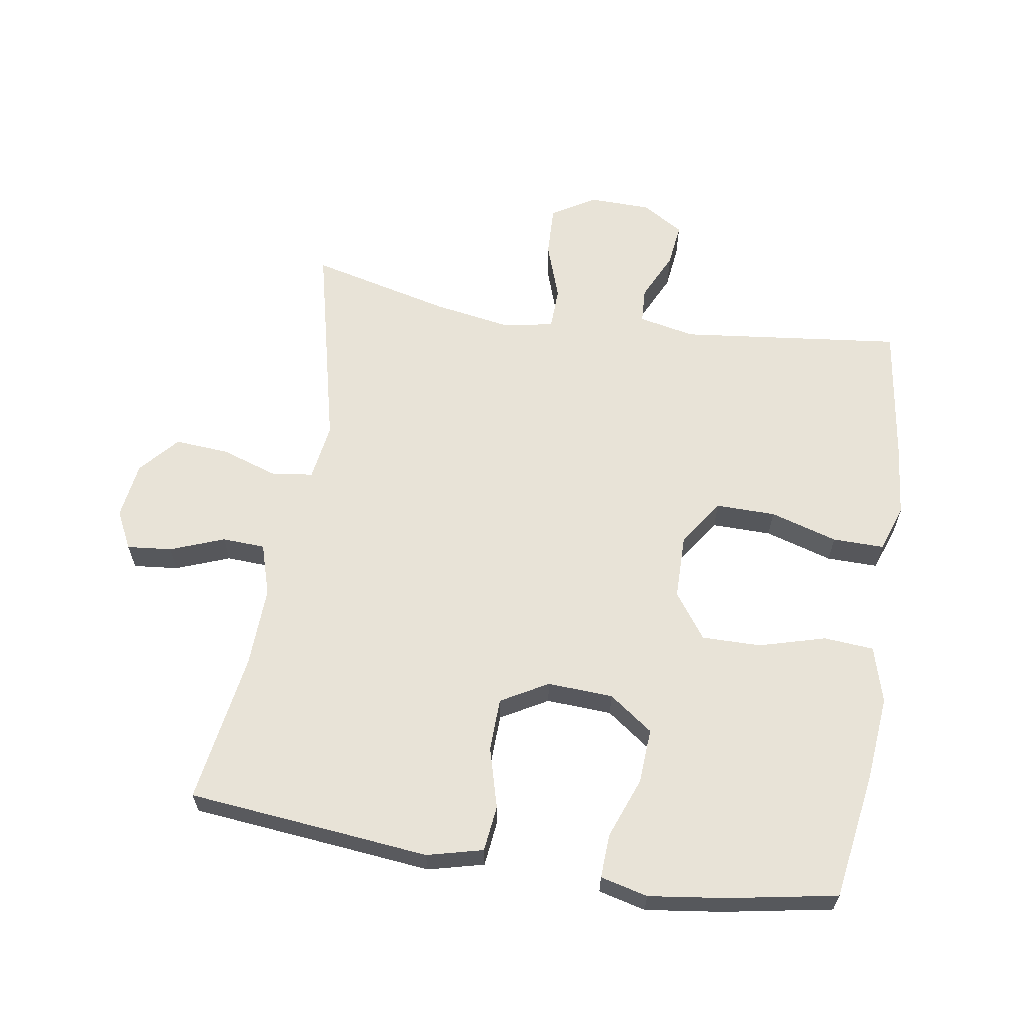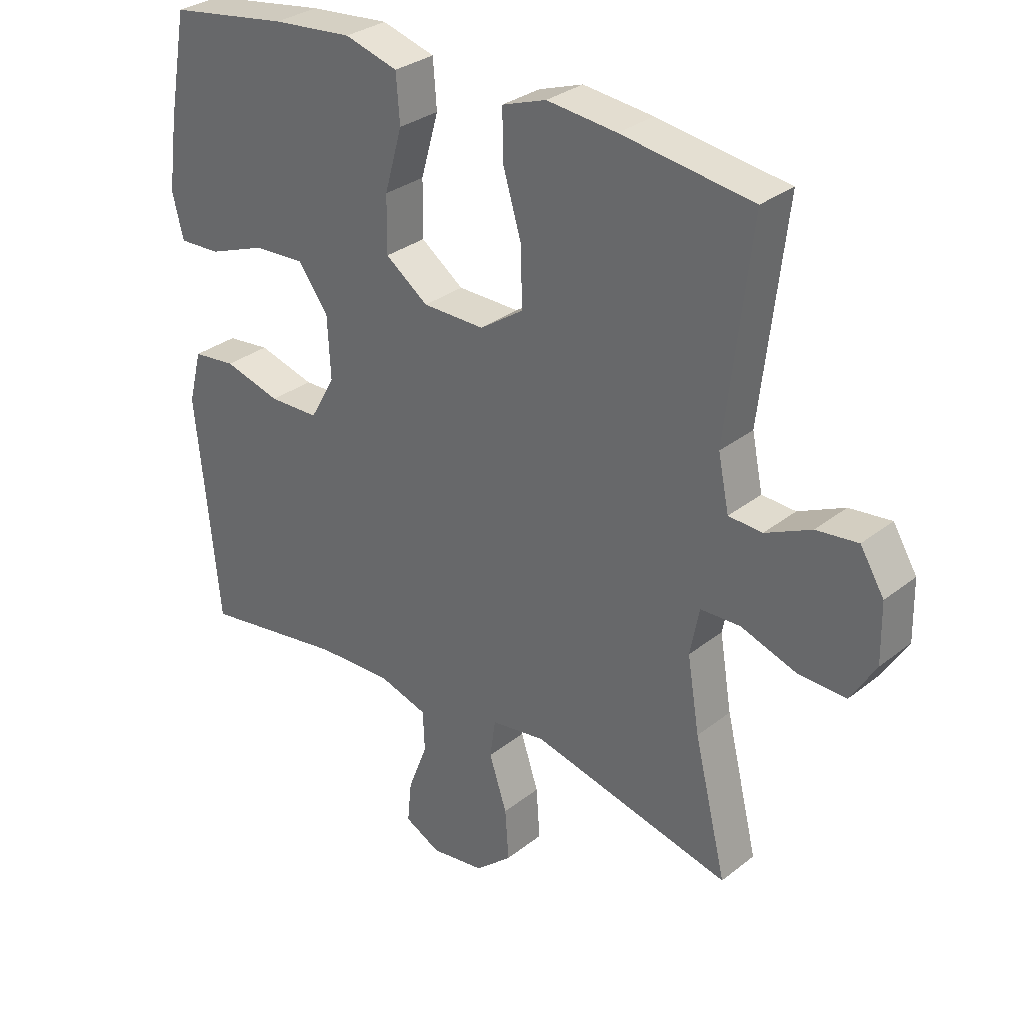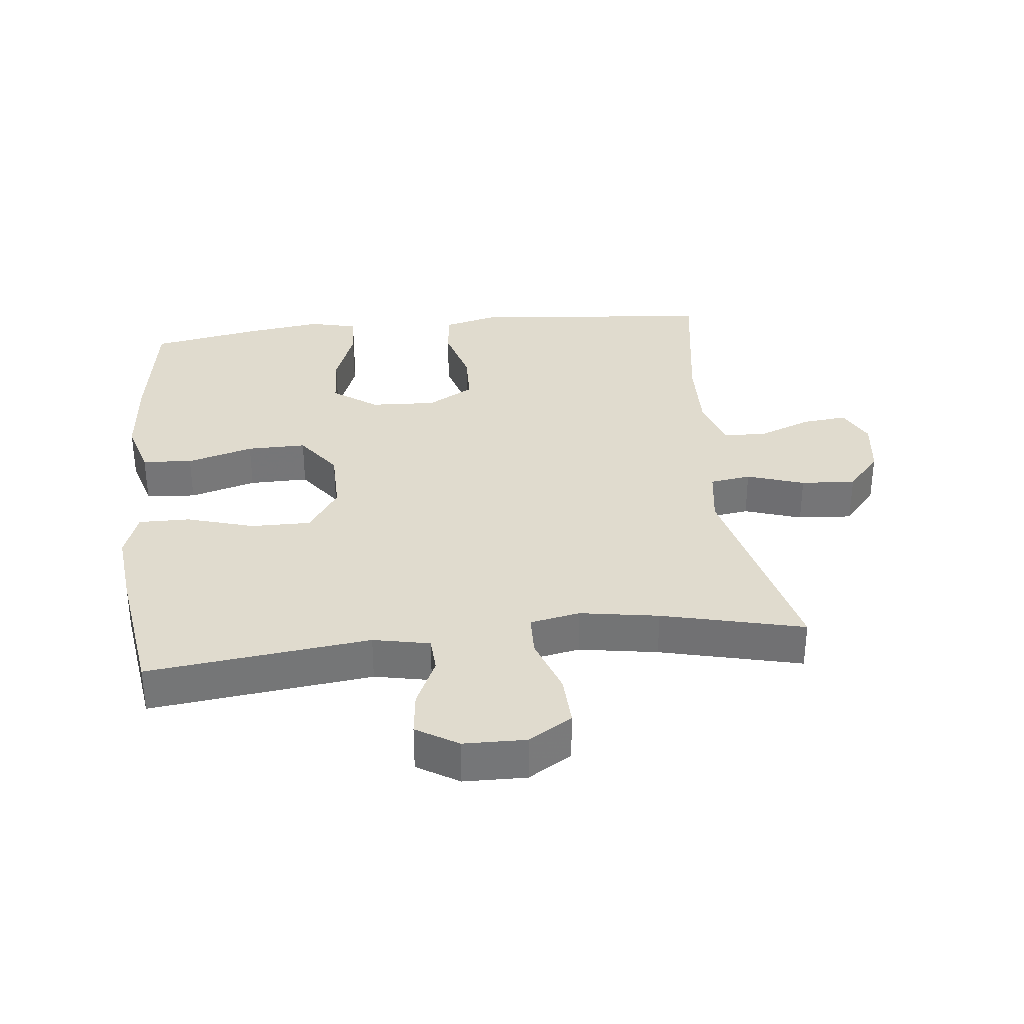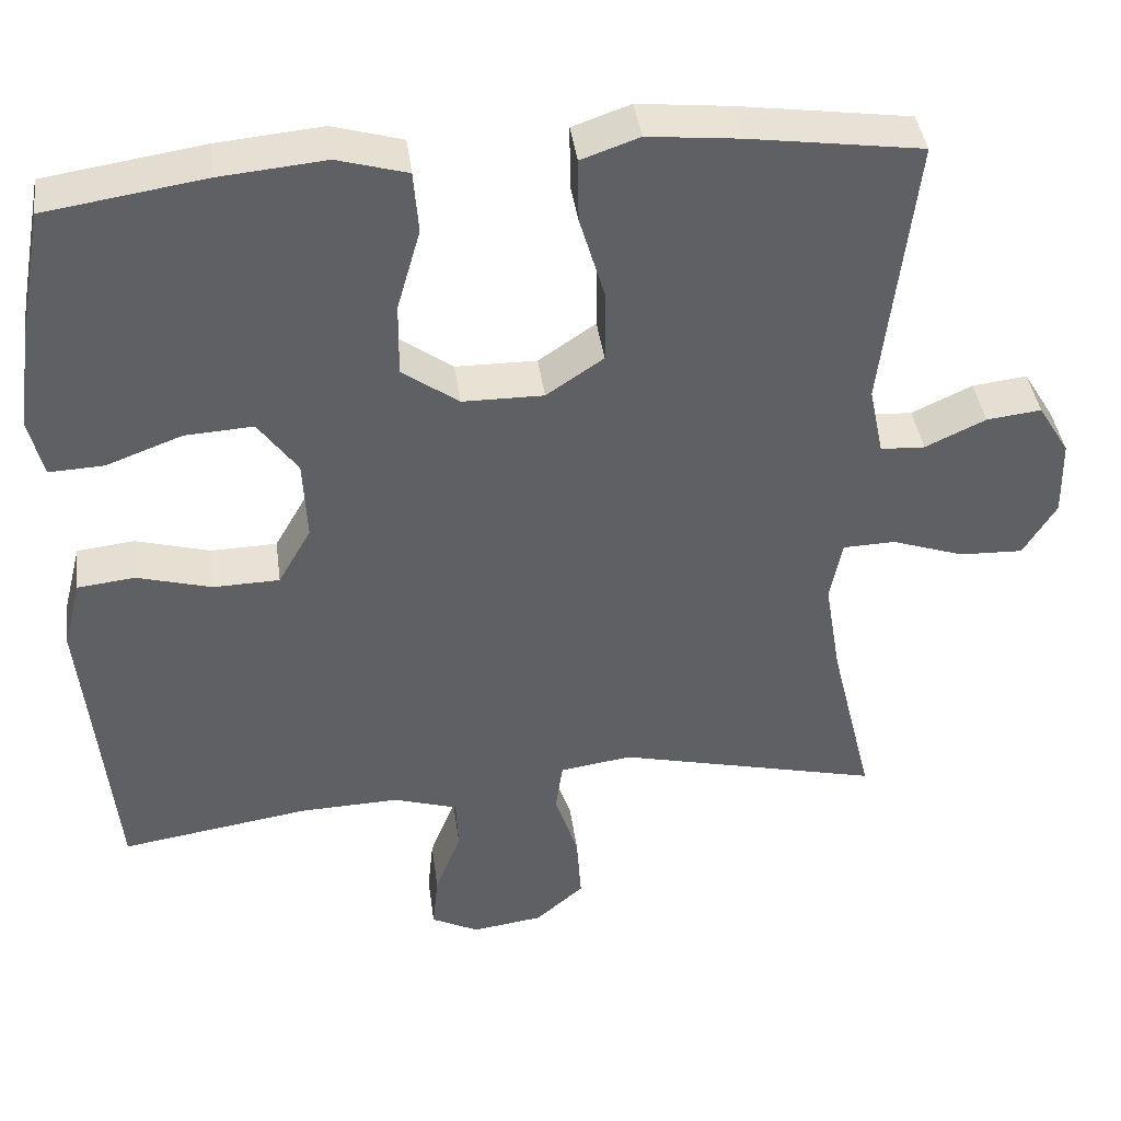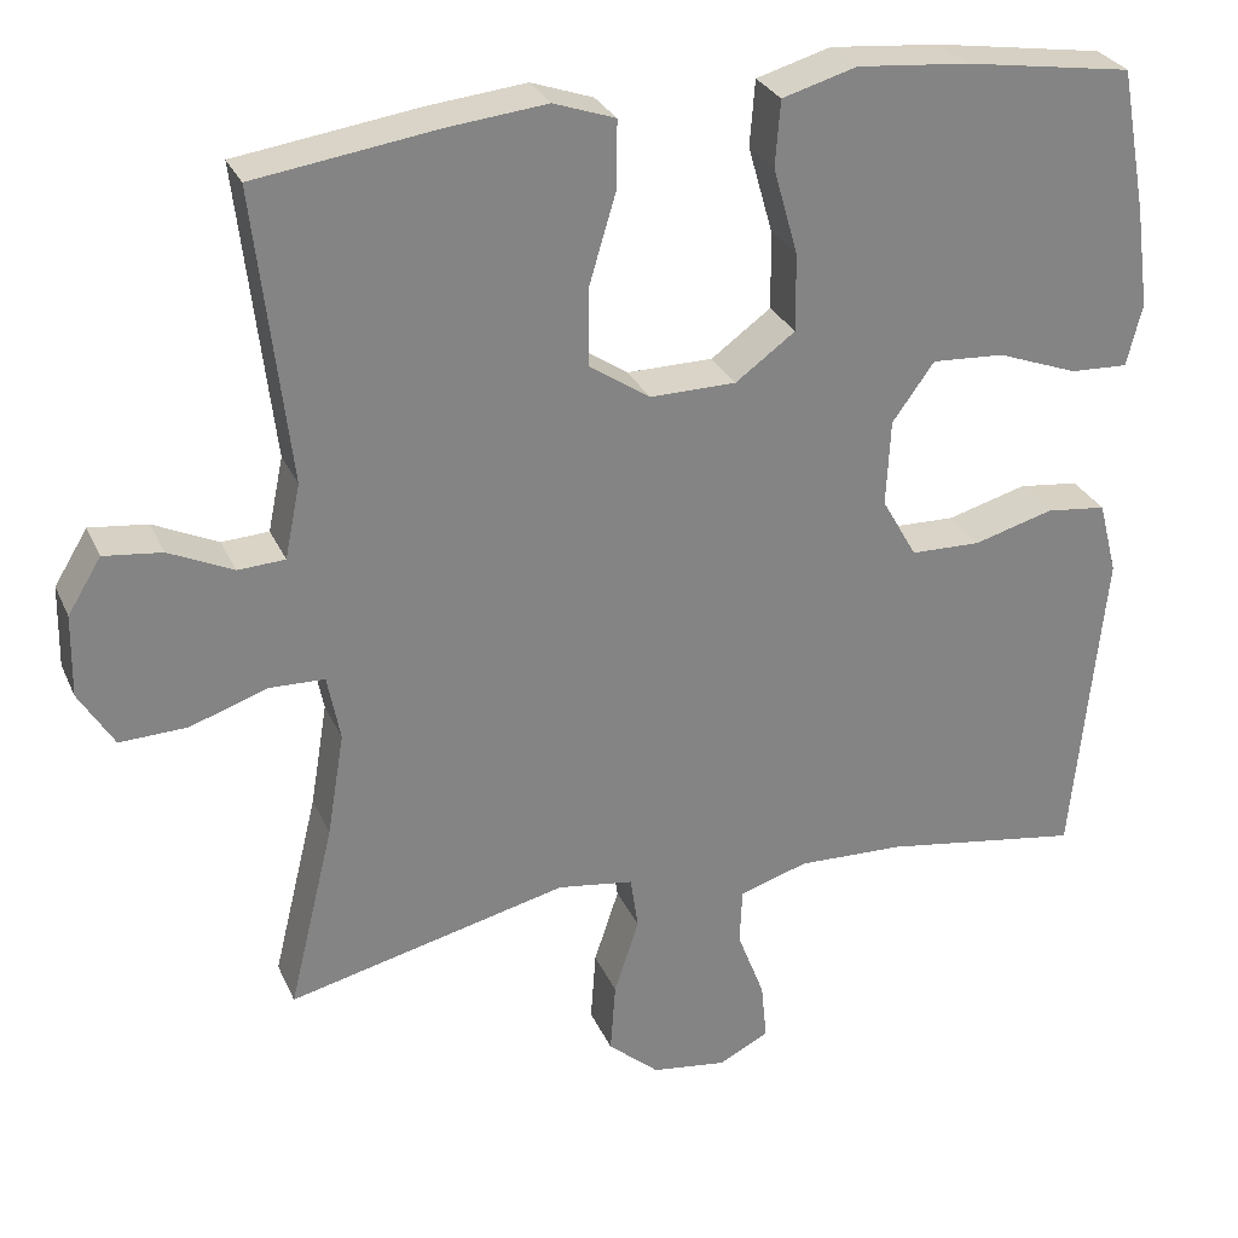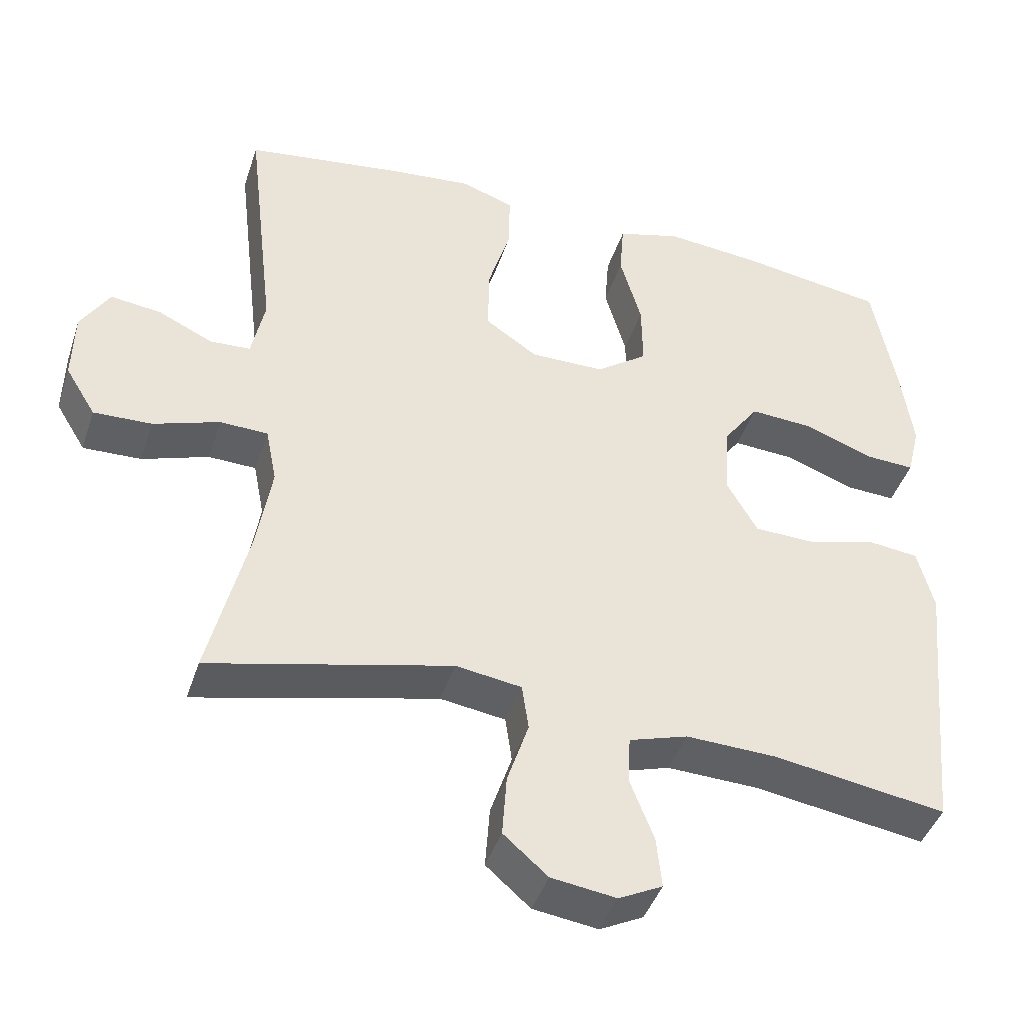
<metadata>
{"format":"obj","ext":"obj","renderer":"f3d","projection":"perspective","resolution":1024,"background":"white","views":[{"elev":62.2,"azim":-80.8,"up":"+Y"},{"elev":30.8,"azim":41.7,"up":"+Z"},{"elev":33.6,"azim":83.7,"up":"+Y"},{"elev":40.6,"azim":-7.6,"up":"+Z"},{"elev":28.7,"azim":159.5,"up":"+Z"},{"elev":-43.2,"azim":162.2,"up":"+Z"}]}
</metadata>
<code>
v 0.5 0.07 -0.5
v 0.172 0.07 -0.421
v 0.083 0.07 -0.434
v 0.074 0.07 -0.497
v 0.103 0.07 -0.585
v 0.109 0.07 -0.669
v 0.049 0.07 -0.721
v -0.039 0.07 -0.733
v -0.098 0.07 -0.703
v -0.091 0.07 -0.634
v -0.059 0.07 -0.551
v -0.062 0.07 -0.485
v -0.142 0.07 -0.46
v -0.266 0.07 -0.464
v -0.5 0.07 -0.5
v -0.524 0.07 -0.255
v -0.537 0.07 -0.127
v -0.515 0.07 -0.041
v -0.444 0.07 -0.033
v -0.351 0.07 -0.059
v -0.269 0.07 -0.057
v -0.228 0.07 0.015
v -0.233 0.07 0.116
v -0.282 0.07 0.184
v -0.367 0.07 0.179
v -0.461 0.07 0.144
v -0.529 0.07 0.141
v -0.547 0.07 0.214
v -0.531 0.07 0.332
v -0.5 0.07 0.5
v -0.303 0.07 0.53
v -0.172 0.07 0.542
v -0.085 0.07 0.517
v -0.079 0.07 0.44
v -0.108 0.07 0.338
v -0.109 0.07 0.247
v -0.039 0.07 0.196
v 0.062 0.07 0.195
v 0.133 0.07 0.243
v 0.132 0.07 0.335
v 0.101 0.07 0.439
v 0.1 0.07 0.518
v 0.172 0.07 0.543
v 0.286 0.07 0.531
v 0.5 0.07 0.5
v 0.46 0.07 0.158
v 0.478 0.07 0.071
v 0.533 0.07 0.068
v 0.608 0.07 0.103
v 0.676 0.07 0.111
v 0.715 0.07 0.047
v 0.717 0.07 -0.049
v 0.676 0.07 -0.116
v 0.597 0.07 -0.113
v 0.507 0.07 -0.082
v 0.442 0.07 -0.084
v 0.427 0.07 -0.161
v 0.447 0.07 -0.282
v 0.5 0 -0.5
v 0.172 0 -0.421
v 0.083 0 -0.434
v 0.074 0 -0.497
v 0.103 0 -0.585
v 0.109 0 -0.669
v 0.049 0 -0.721
v -0.039 0 -0.733
v -0.098 0 -0.703
v -0.091 0 -0.634
v -0.059 0 -0.551
v -0.062 0 -0.485
v -0.142 0 -0.46
v -0.266 0 -0.464
v -0.5 0 -0.5
v -0.524 0 -0.255
v -0.537 0 -0.127
v -0.515 0 -0.041
v -0.444 0 -0.033
v -0.351 0 -0.059
v -0.269 0 -0.057
v -0.228 0 0.015
v -0.233 0 0.116
v -0.282 0 0.184
v -0.367 0 0.179
v -0.461 0 0.144
v -0.529 0 0.141
v -0.547 0 0.214
v -0.531 0 0.332
v -0.5 0 0.5
v -0.303 0 0.53
v -0.172 0 0.542
v -0.085 0 0.517
v -0.079 0 0.44
v -0.108 0 0.338
v -0.109 0 0.247
v -0.039 0 0.196
v 0.062 0 0.195
v 0.133 0 0.243
v 0.132 0 0.335
v 0.101 0 0.439
v 0.1 0 0.518
v 0.172 0 0.543
v 0.286 0 0.531
v 0.5 0 0.5
v 0.46 0 0.158
v 0.478 0 0.071
v 0.533 0 0.068
v 0.608 0 0.103
v 0.676 0 0.111
v 0.715 0 0.047
v 0.717 0 -0.049
v 0.676 0 -0.116
v 0.597 0 -0.113
v 0.507 0 -0.082
v 0.442 0 -0.084
v 0.427 0 -0.161
v 0.447 0 -0.282
f 53 54 55
f 52 53 55
f 51 52 55
f 50 51 55
f 49 50 55
f 48 49 55
f 47 48 55 56
f 46 47 56
f 44 45 46
f 43 44 46
f 42 43 46
f 41 42 46
f 40 41 46
f 46 56 57
f 40 46 57
f 39 40 57
f 33 34 35
f 32 33 35
f 31 32 35
f 30 31 35
f 29 30 35
f 28 29 35
f 27 28 35
f 26 27 35
f 25 26 35
f 24 25 35 36
f 23 24 36 37
f 18 19 20
f 17 18 20
f 16 17 20
f 16 20 21
f 15 16 21
f 14 15 21
f 13 14 21 22
f 9 10 11
f 8 9 11
f 7 8 11
f 6 7 11
f 5 6 11
f 4 5 11
f 3 4 11 12
f 58 1 2
f 58 2 3
f 57 58 3
f 39 57 3
f 38 39 3
f 23 37 38
f 22 23 38
f 13 22 38
f 12 13 38
f 3 12 38
f 113 112 111
f 113 111 110
f 113 110 109
f 113 109 108
f 113 108 107
f 113 107 106
f 114 113 106 105
f 114 105 104
f 104 103 102
f 104 102 101
f 104 101 100
f 104 100 99
f 104 99 98
f 115 114 104
f 115 104 98
f 115 98 97
f 93 92 91
f 93 91 90
f 93 90 89
f 93 89 88
f 93 88 87
f 93 87 86
f 93 86 85
f 93 85 84
f 93 84 83
f 94 93 83 82
f 95 94 82 81
f 78 77 76
f 78 76 75
f 78 75 74
f 79 78 74
f 79 74 73
f 79 73 72
f 80 79 72 71
f 69 68 67
f 69 67 66
f 69 66 65
f 69 65 64
f 69 64 63
f 69 63 62
f 70 69 62 61
f 60 59 116
f 61 60 116
f 61 116 115
f 61 115 97
f 61 97 96
f 96 95 81
f 96 81 80
f 96 80 71
f 96 71 70
f 96 70 61
f 1 59 60 2
f 2 60 61 3
f 3 61 62 4
f 4 62 63 5
f 5 63 64 6
f 6 64 65 7
f 7 65 66 8
f 8 66 67 9
f 9 67 68 10
f 10 68 69 11
f 11 69 70 12
f 12 70 71 13
f 13 71 72 14
f 14 72 73 15
f 15 73 74 16
f 16 74 75 17
f 17 75 76 18
f 18 76 77 19
f 19 77 78 20
f 20 78 79 21
f 21 79 80 22
f 22 80 81 23
f 23 81 82 24
f 24 82 83 25
f 25 83 84 26
f 26 84 85 27
f 27 85 86 28
f 28 86 87 29
f 29 87 88 30
f 30 88 89 31
f 31 89 90 32
f 32 90 91 33
f 33 91 92 34
f 34 92 93 35
f 35 93 94 36
f 36 94 95 37
f 37 95 96 38
f 38 96 97 39
f 39 97 98 40
f 40 98 99 41
f 41 99 100 42
f 42 100 101 43
f 43 101 102 44
f 44 102 103 45
f 45 103 104 46
f 46 104 105 47
f 47 105 106 48
f 48 106 107 49
f 49 107 108 50
f 50 108 109 51
f 51 109 110 52
f 52 110 111 53
f 53 111 112 54
f 54 112 113 55
f 55 113 114 56
f 56 114 115 57
f 57 115 116 58
f 58 116 59 1

</code>
